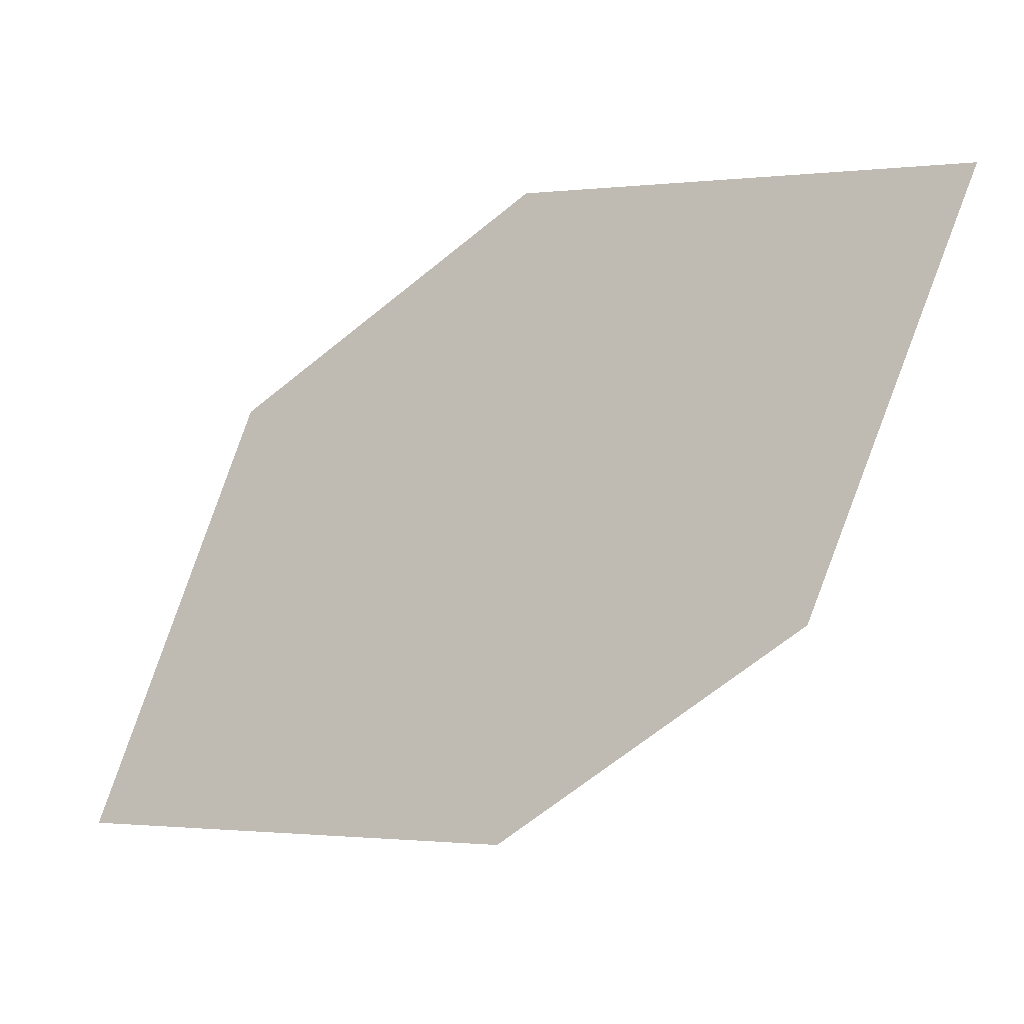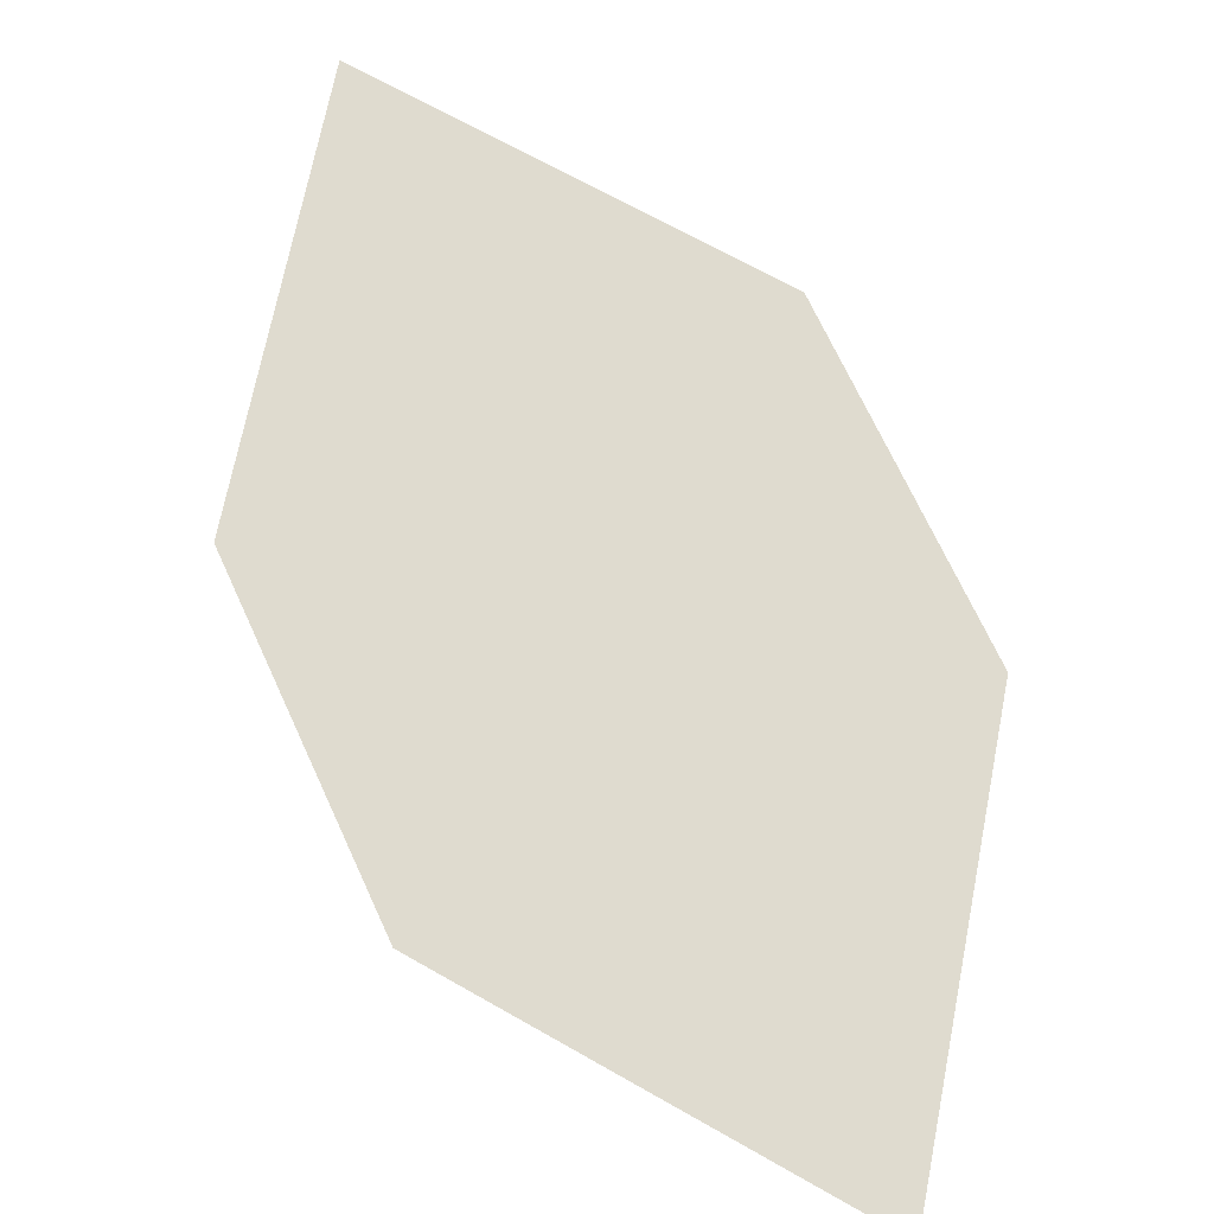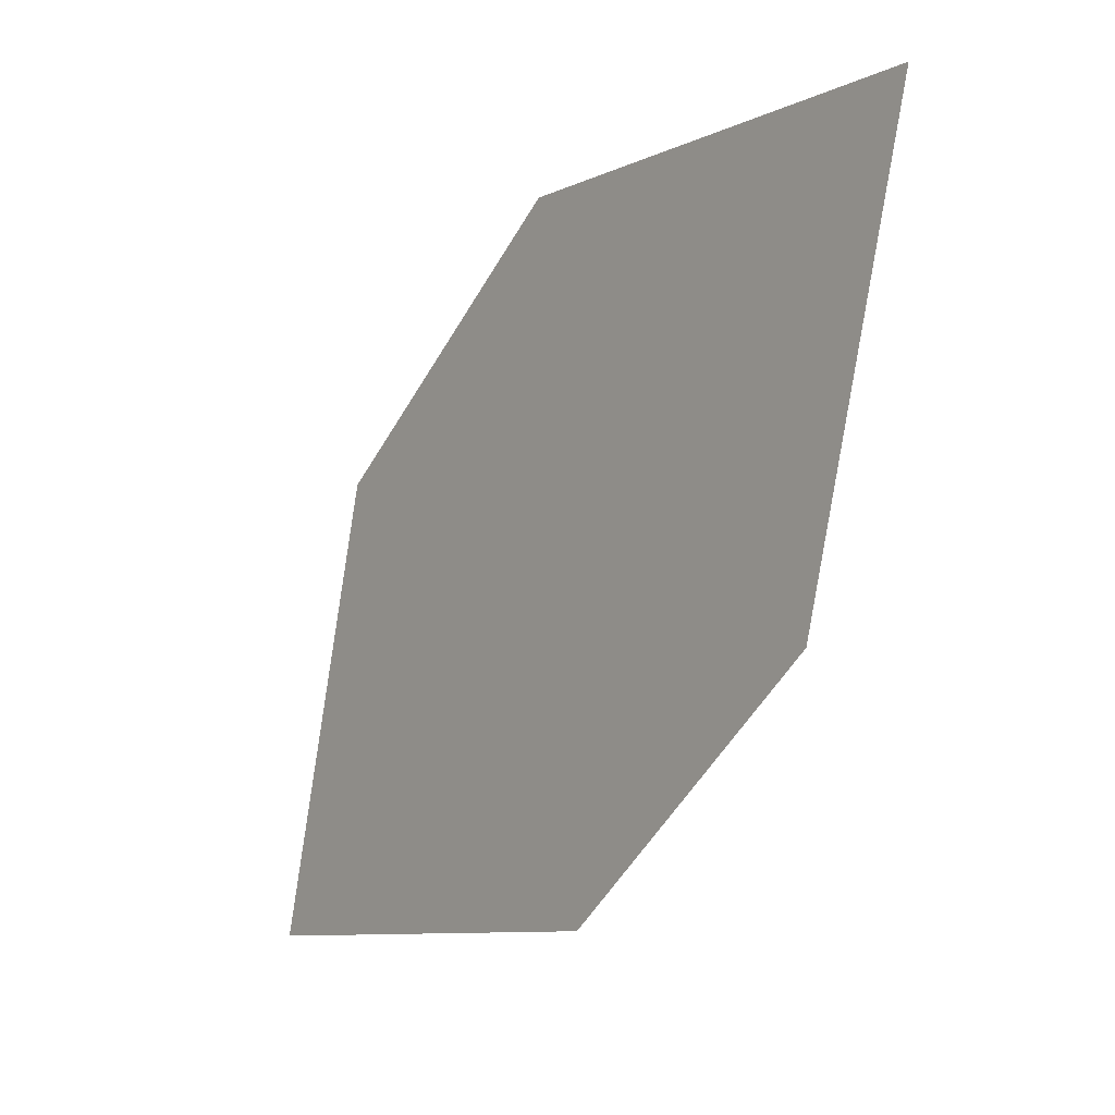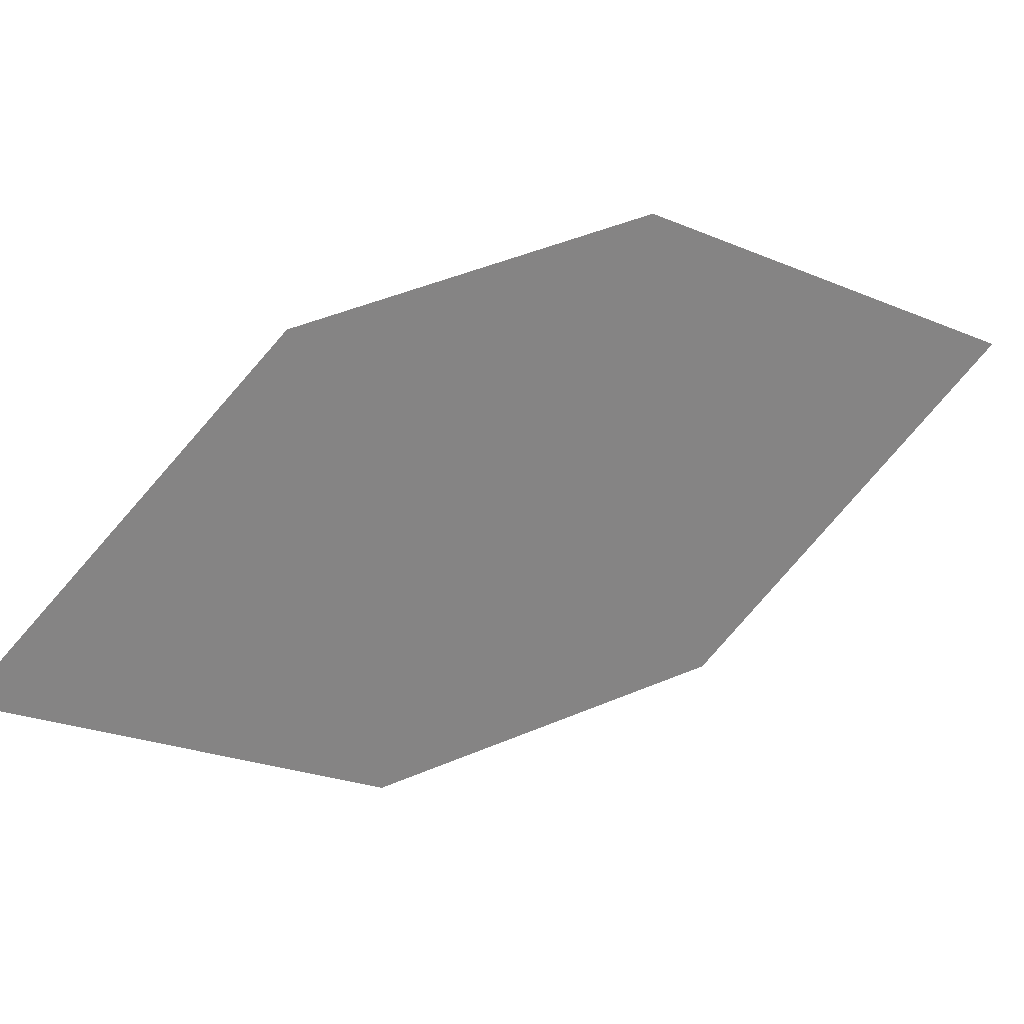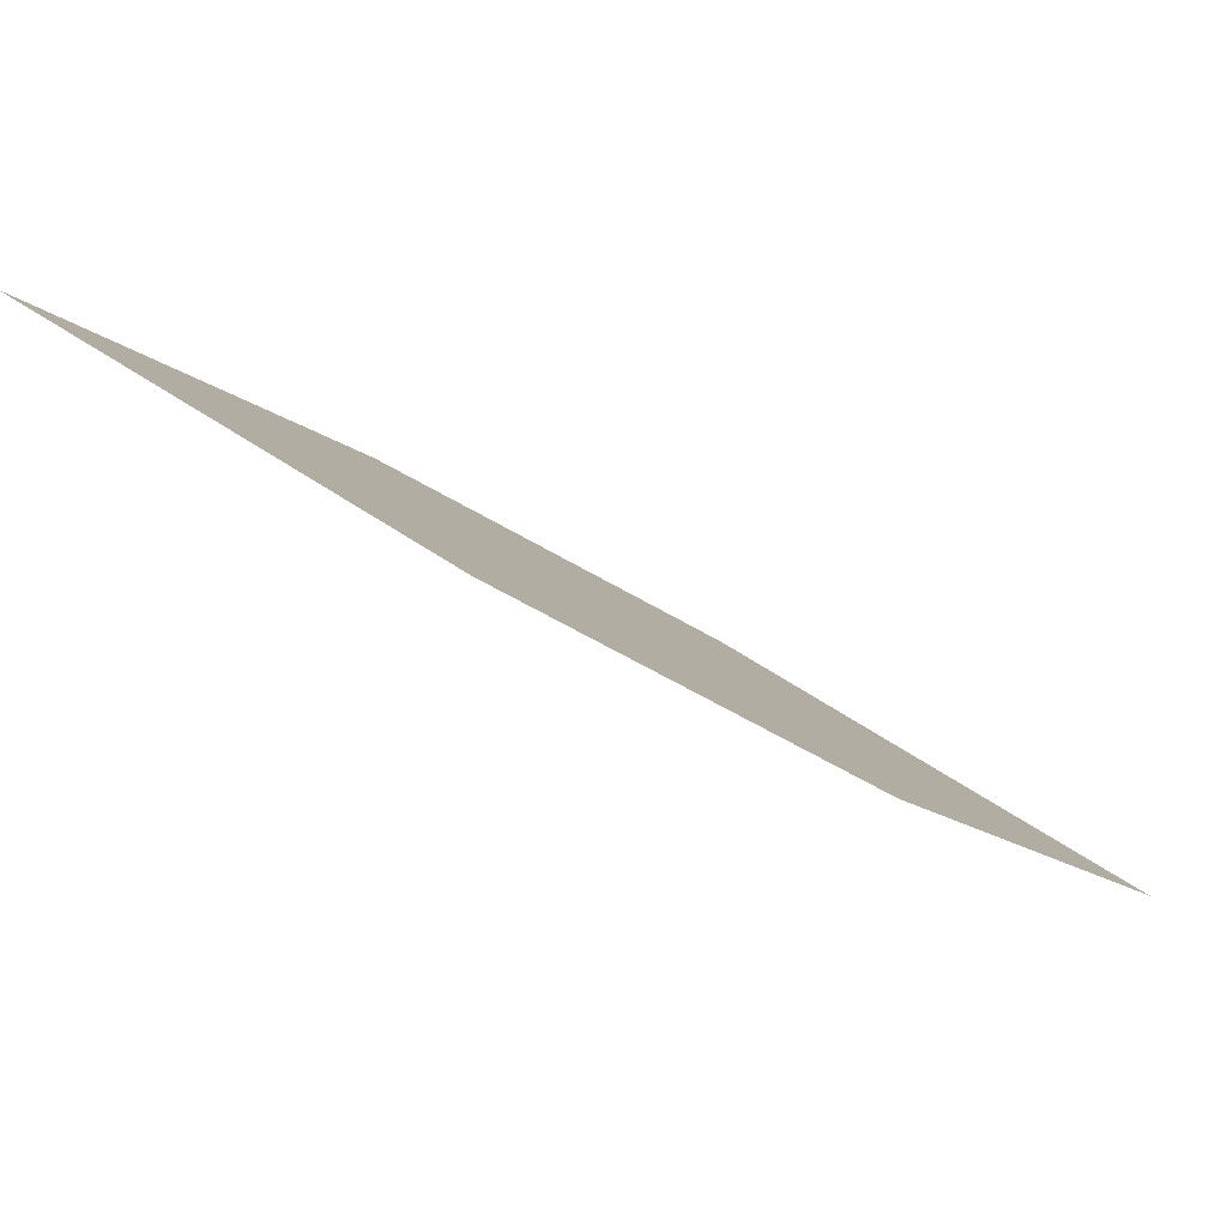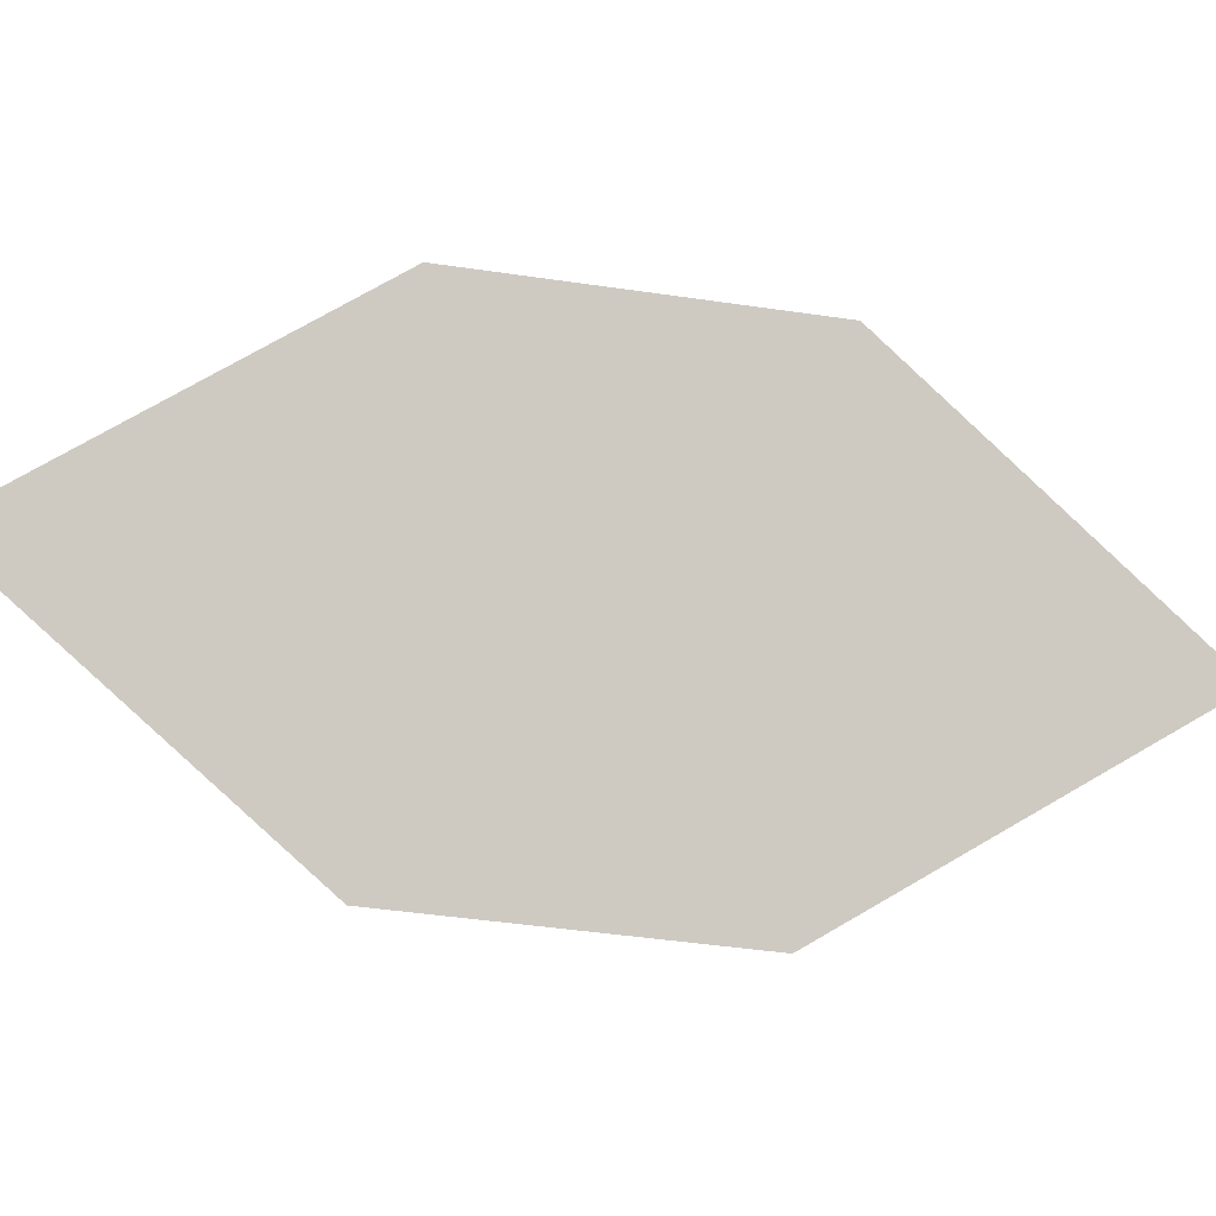
<metadata>
{"format":"obj","ext":"obj","renderer":"f3d","projection":"perspective","resolution":1024,"background":"white","views":[{"elev":-52.5,"azim":-8.3,"up":"+Z"},{"elev":17.6,"azim":40.0,"up":"+Y"},{"elev":74.7,"azim":120.2,"up":"+Y"},{"elev":71.3,"azim":110.2,"up":"+Z"},{"elev":-39.7,"azim":102.6,"up":"+Z"},{"elev":34.8,"azim":132.2,"up":"+Z"}]}
</metadata>
<code>
o leaves.236
v 0.224 -0.08973 1.566
v 0.2357 -0.1286 1.595
v 0.3064 -0.1768 1.585
v 0.2671 -0.1089 1.55
v 0.2946 -0.138 1.556
v 0.2632 -0.1576 1.601
f 1 2 6 3
f 1 3 5 4

</code>
